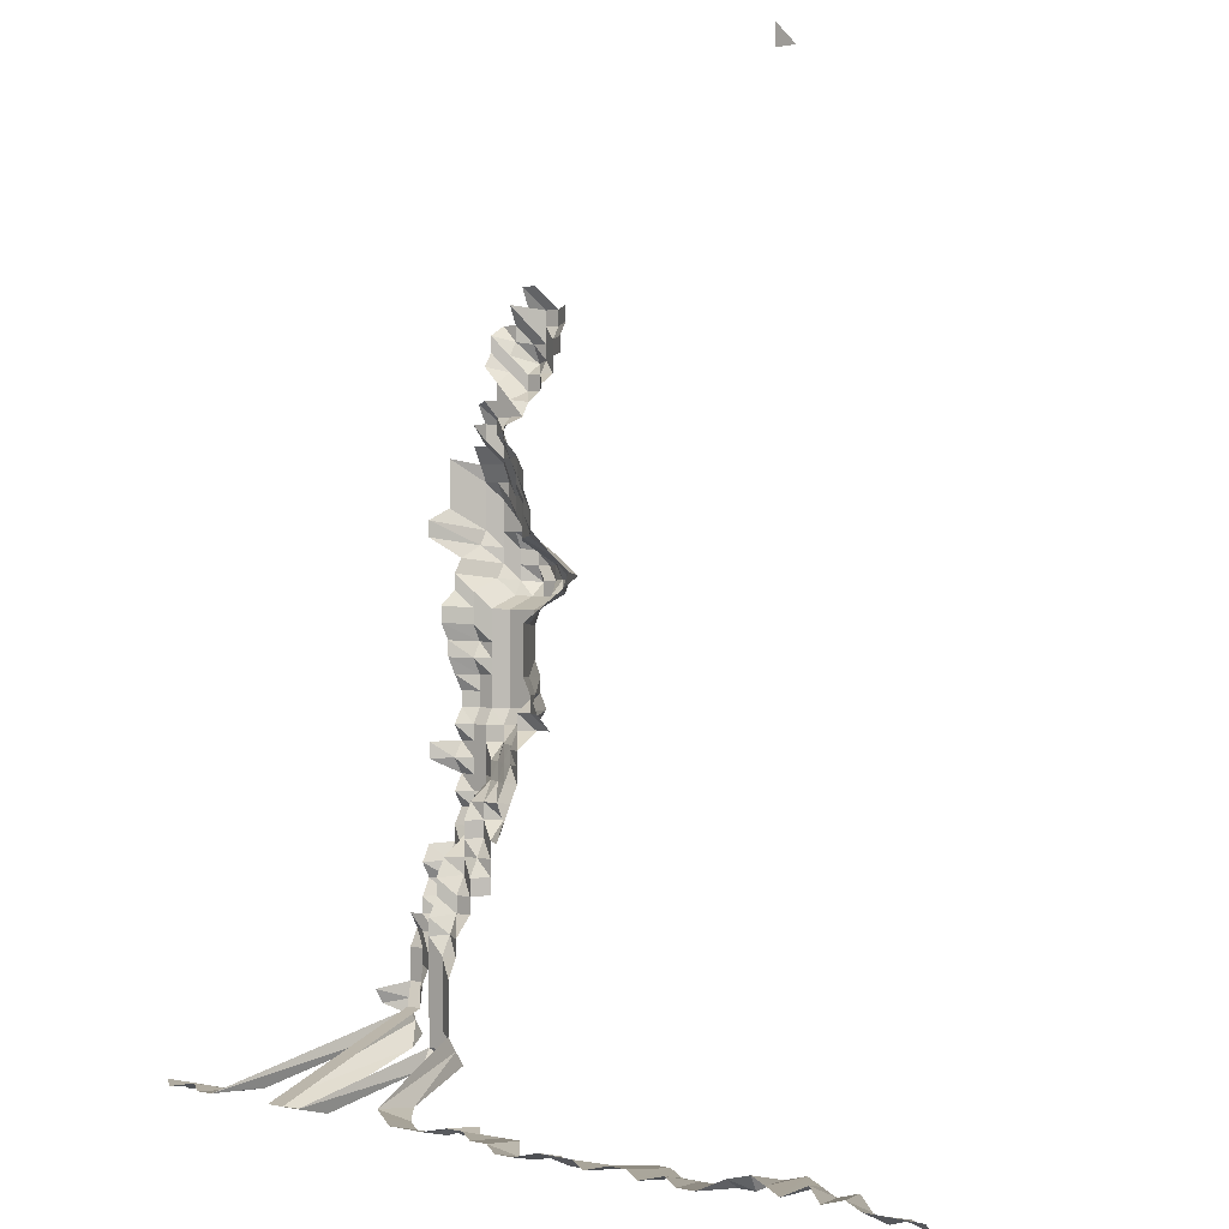
<metadata>
{"format":"obj","ext":"obj","renderer":"f3d","projection":"perspective","resolution":1024,"background":"white","views":[{"elev":1.0,"azim":41.1,"up":"+Y"}]}
</metadata>
<code>
g default
v 0.665 0.6322 1.631
v 0.6875 0.6097 1.631
v 0.665 0.6097 1.631
v 0.1014 0.4602 1.329
v 0.08304 0.4602 1.329
v 0.1371 0.4385 1.319
v 0.1179 0.4352 1.309
v 0.09987 0.4352 1.309
v 0.08242 0.4385 1.319
v 0.06469 0.4419 1.329
v 0.1371 0.4204 1.319
v 0.1179 0.4172 1.309
v 0.09987 0.4172 1.309
v 0.08242 0.4204 1.319
v 0.0642 0.4204 1.319
v 0.04599 0.4204 1.319
v 0.1381 0.4052 1.329
v 0.1188 0.4022 1.319
v 0.09987 0.3991 1.309
v 0.08179 0.3991 1.309
v 0.0642 0.4022 1.319
v 0.04672 0.4086 1.34
v 0.1381 0.3869 1.329
v 0.1188 0.384 1.319
v 0.09987 0.3811 1.309
v 0.08117 0.3782 1.299
v 0.06469 0.3869 1.329
v 0.04672 0.3901 1.34
v 0.1188 0.3658 1.319
v 0.1006 0.3658 1.319
v 0.08242 0.3658 1.319
v 0.06469 0.3686 1.329
v 0.04707 0.3744 1.35
v 0.1207 0.3532 1.34
v 0.1006 0.3477 1.319
v 0.08242 0.3477 1.319
v 0.06571 0.3558 1.35
v 0.1022 0.3347 1.34
v 0.08435 0.3372 1.35
v 0.06571 0.3372 1.35
v 0.04707 0.3372 1.35
v 0.02822 0.3347 1.34
v 0.103 0.3186 1.35
v 0.08435 0.3186 1.35
v 0.06571 0.3186 1.35
v 0.04599 0.3113 1.319
v 0.02799 0.3137 1.329
v 0.009635 0.3137 1.329
v 0.1054 0.3071 1.382
v 0.08504 0.3025 1.361
v 0.06571 0.3 1.35
v 0.04599 0.2931 1.319
v 0.02799 0.2954 1.329
v 0.00949 0.2909 1.309
v -0.008585 0.2909 1.309
v 0.1266 0.2929 1.405
v 0.1054 0.2881 1.382
v 0.08435 0.2814 1.35
v 0.06469 0.277 1.329
v 0.04599 0.275 1.319
v 0.02736 0.2708 1.299
v 0.009418 0.2708 1.299
v -0.008519 0.2708 1.299
v -0.02707 0.277 1.329
v 0.146 0.2735 1.405
v 0.1256 0.2714 1.394
v 0.1038 0.265 1.361
v 0.08373 0.2609 1.34
v 0.0642 0.2568 1.319
v 0.04564 0.2548 1.309
v 0.02717 0.2511 1.29
v 0.009353 0.2511 1.29
v -0.00846 0.2511 1.29
v -0.02707 0.2587 1.329
v 0.1668 0.2563 1.417
v 0.146 0.2542 1.405
v 0.1235 0.248 1.371
v 0.1038 0.2462 1.361
v 0.08373 0.2424 1.34
v 0.06372 0.2368 1.309
v 0.04529 0.235 1.299
v 0.02717 0.2334 1.29
v 0.00928 0.2315 1.28
v -0.00846 0.2334 1.29
v -0.02707 0.2404 1.329
v 0.1668 0.2368 1.417
v 0.1449 0.233 1.394
v 0.1235 0.2291 1.371
v 0.103 0.2256 1.35
v 0.08242 0.2204 1.319
v 0.06372 0.2187 1.309
v 0.04529 0.2171 1.299
v 0.02695 0.2139 1.28
v 0.00928 0.2139 1.28
v -0.00846 0.2156 1.29
v -0.02707 0.2221 1.329
v 0.1654 0.2154 1.405
v 0.1449 0.2137 1.394
v 0.1226 0.2087 1.361
v 0.103 0.207 1.35
v 0.08304 0.2038 1.329
v 0.06372 0.2007 1.309
v 0.04463 0.1963 1.28
v 0.02695 0.1963 1.28
v 0.00928 0.1963 1.28
v -0.00846 0.1978 1.29
v -0.02772 0.2087 1.361
v 0.1654 0.1961 1.405
v 0.1436 0.1929 1.382
v 0.1226 0.1899 1.361
v 0.103 0.1884 1.35
v 0.08304 0.1855 1.329
v 0.06279 0.18 1.29
v 0.04397 0.176 1.261
v 0.02677 0.1774 1.271
v 0.00928 0.1786 1.28
v -0.008519 0.1813 1.299
v -0.02772 0.1899 1.361
v 0.1614 0.1724 1.371
v 0.1381 0.1671 1.329
v 0.1179 0.1646 1.309
v 0.09842 0.1622 1.29
v 0.07942 0.1599 1.271
v 0.06138 0.1586 1.261
v 0.04397 0.1586 1.261
v 0.02677 0.1599 1.271
v 0.00928 0.161 1.28
v -0.008716 0.1671 1.329
v 0.179 0.1524 1.361
v 0.1553 0.1477 1.319
v 0.136 0.1466 1.309
v 0.1162 0.1445 1.29
v 0.09766 0.1433 1.28
v 0.07942 0.1423 1.271
v 0.06187 0.1423 1.271
v 0.04365 0.1402 1.252
v 0.02677 0.1423 1.271
v 0.009353 0.1445 1.29
v -0.008788 0.1501 1.34
v 0.1803 0.1346 1.371
v 0.1589 0.1326 1.35
v 0.1371 0.1295 1.319
v 0.117 0.1276 1.299
v 0.0991 0.1276 1.299
v 0.07942 0.1248 1.271
v 0.06187 0.1248 1.271
v 0.04432 0.1248 1.271
v 0.02695 0.1257 1.28
v 0.009635 0.1305 1.329
v -0.008788 0.1316 1.34
v 0.1627 0.1167 1.382
v 0.1414 0.1149 1.361
v 0.1207 0.1131 1.34
v 0.1006 0.1114 1.319
v 0.08179 0.1105 1.309
v 0.06372 0.1105 1.309
v 0.04564 0.1105 1.309
v 0.02778 0.1114 1.319
v 0.009635 0.1122 1.329
v -0.008926 0.1149 1.361
v 0.1449 0.09848 1.394
v 0.1226 0.09615 1.361
v 0.1014 0.09388 1.329
v 0.08179 0.09247 1.309
v 0.06372 0.09247 1.309
v 0.04564 0.09247 1.309
v 0.02778 0.09318 1.319
v 0.009635 0.09388 1.329
v -0.008926 0.09615 1.361
v 0.1449 0.07927 1.394
v 0.1226 0.07739 1.361
v 0.1014 0.07557 1.329
v 0.08179 0.07443 1.309
v 0.06372 0.07443 1.309
v 0.04564 0.07443 1.309
v 0.02778 0.075 1.319
v 0.009563 0.075 1.319
v -0.008854 0.07676 1.35
v 0.1449 0.06005 1.394
v 0.1226 0.05863 1.361
v 0.1014 0.05726 1.329
v 0.08179 0.05639 1.309
v 0.06372 0.05639 1.309
v 0.04564 0.05639 1.309
v 0.02778 0.05682 1.319
v 0.009635 0.05726 1.329
v -0.008854 0.05816 1.35
v 0.1449 0.04084 1.394
v 0.1226 0.03988 1.361
v 0.1006 0.03865 1.319
v 0.08179 0.03835 1.309
v 0.06372 0.03835 1.309
v 0.04564 0.03835 1.309
v 0.02778 0.03865 1.319
v 0.009563 0.03865 1.319
v -0.008788 0.03926 1.34
v 0.1436 0.02145 1.382
v 0.1216 0.02095 1.35
v 0.1006 0.02047 1.319
v 0.08179 0.02031 1.309
v 0.06372 0.02031 1.309
v 0.04564 0.02031 1.309
v 0.02778 0.02047 1.319
v 0.009563 0.02047 1.319
v -0.008716 0.02062 1.329
v 0.1641 0.002422 1.394
v 0.1436 0.002401 1.382
v 0.1245 0.002401 1.382
v 0.09987 0.002274 1.309
v 0.08179 0.002274 1.309
v 0.06372 0.002274 1.309
v 0.04564 0.002274 1.309
v 0.02778 0.002291 1.319
v 0.009563 0.002291 1.319
v -0.008716 0.002309 1.329
v 0.1614 -0.01651 1.371
v 0.1425 -0.01651 1.371
v 0.1245 -0.01665 1.382
v 0.1014 -0.01601 1.329
v 0.08304 -0.01601 1.329
v 0.0642 -0.01589 1.319
v 0.04599 -0.01589 1.319
v 0.02799 -0.01601 1.329
v 0.009635 -0.01601 1.329
v -0.008788 -0.01614 1.34
v 0.146 -0.03628 1.405
v 0.1256 -0.036 1.394
v 0.1038 -0.03515 1.361
v 0.08435 -0.03486 1.35
v 0.06523 -0.03461 1.34
v 0.04599 -0.03406 1.319
v 0.02799 -0.03432 1.329
v 0.009635 -0.03432 1.329
v -0.008716 -0.03432 1.329
v -0.02772 -0.03515 1.361
v 0.146 -0.05565 1.405
v 0.1245 -0.05474 1.382
v 0.1046 -0.0543 1.371
v 0.08504 -0.0539 1.361
v 0.06571 -0.05347 1.35
v 0.04672 -0.05307 1.34
v 0.02799 -0.05264 1.329
v 0.009635 -0.05264 1.329
v -0.008788 -0.05307 1.34
v -0.02772 -0.0539 1.361
v 0.1245 -0.07378 1.382
v 0.1054 -0.07378 1.382
v 0.08567 -0.07319 1.371
v 0.06625 -0.07266 1.361
v 0.04672 -0.07154 1.34
v 0.02799 -0.07095 1.329
v 0.009635 -0.07095 1.329
v -0.008716 -0.07095 1.329
v 0.1256 -0.09363 1.394
v 0.1064 -0.09363 1.394
v 0.0871 -0.09363 1.394
v 0.06785 -0.09363 1.394
v 0.04707 -0.09068 1.35
v 0.02799 -0.08927 1.329
v 0.009635 -0.08927 1.329
v -0.008788 -0.09001 1.34
v 0.1266 -0.1137 1.405
v 0.1054 -0.1119 1.382
v 0.0871 -0.1128 1.394
v 0.06839 -0.1137 1.405
v 0.04745 -0.1102 1.361
v 0.02822 -0.1085 1.34
v 0.009635 -0.1076 1.329
v -0.008716 -0.1076 1.329
v 0.1277 -0.1342 1.417
v 0.1072 -0.1331 1.405
v 0.0871 -0.1321 1.394
v 0.06839 -0.1331 1.405
v 0.04819 -0.1309 1.382
v 0.02822 -0.1269 1.34
v 0.009715 -0.1269 1.34
v -0.008788 -0.1269 1.34
v 0.1072 -0.1525 1.405
v 0.08779 -0.1525 1.405
v 0.06839 -0.1525 1.405
v 0.04941 -0.1538 1.417
v 0.02843 -0.1465 1.35
v 0.009788 -0.1465 1.35
v -0.008788 -0.1454 1.34
v -0.02772 -0.1477 1.361
v 0.1072 -0.1718 1.405
v 0.08854 -0.1733 1.417
v 0.06839 -0.1718 1.405
v 0.04979 -0.1746 1.428
v 0.02866 -0.1664 1.361
v 0.009788 -0.1651 1.35
v -0.008854 -0.1651 1.35
v -0.02792 -0.1677 1.371
v 0.1072 -0.1912 1.405
v 0.08854 -0.1928 1.417
v 0.06897 -0.1928 1.417
v 0.04979 -0.1943 1.428
v 0.02866 -0.1852 1.361
v 0.009788 -0.1837 1.35
v -0.008854 -0.1837 1.35
v -0.02772 -0.1852 1.361
v 0.08854 -0.2123 1.417
v 0.06897 -0.2123 1.417
v 0.05021 -0.2158 1.44
v 0.0291 -0.2071 1.382
v 0.009867 -0.204 1.361
v -0.008854 -0.2023 1.35
v -0.02792 -0.2055 1.371
v 0.08998 -0.2356 1.44
v 0.06951 -0.2337 1.428
v 0.05021 -0.2356 1.44
v 0.009867 -0.2227 1.361
v -0.008926 -0.2227 1.361
v -0.02792 -0.2243 1.371
v -0.04686 -0.2243 1.371
v 0.08998 -0.2555 1.44
v 0.07009 -0.2555 1.44
v 0.05021 -0.2555 1.44
v -0.008992 -0.2432 1.371
v -0.02792 -0.2432 1.371
v -0.04651 -0.2415 1.361
v 0.09073 -0.2776 1.452
v 0.07009 -0.2753 1.44
v 0.05021 -0.2753 1.44
v -0.009064 -0.2642 1.382
v -0.02792 -0.2621 1.371
v -0.04686 -0.2621 1.371
v 0.09073 -0.2976 1.452
v 0.07009 -0.2952 1.44
v 0.05021 -0.2952 1.44
v -0.009064 -0.2833 1.382
v -0.02792 -0.281 1.371
v -0.04686 -0.281 1.371
v 0.09073 -0.3176 1.452
v 0.07009 -0.315 1.44
v 0.05021 -0.315 1.44
v -0.009142 -0.305 1.394
v -0.02792 -0.2999 1.371
v -0.04686 -0.2999 1.371
v -0.06742 -0.3074 1.405
v 0.09073 -0.3377 1.452
v 0.07009 -0.3349 1.44
v 0.05021 -0.3349 1.44
v -0.009142 -0.3242 1.394
v -0.02839 -0.3242 1.394
v -0.04686 -0.3188 1.371
v -0.06689 -0.3242 1.394
v 0.8145 -0.3978 1.615
v 0.7922 -0.3978 1.615
v 0.7699 -0.3978 1.615
v 0.7476 -0.3978 1.615
v 0.7186 -0.3941 1.6
v 0.703 -0.3978 1.615
v 0.6685 -0.3907 1.586
v 0.6584 -0.3978 1.615
v 0.6302 -0.3941 1.6
v 0.6028 -0.3907 1.586
v 0.586 -0.3941 1.6
v 0.5749 -0.4018 1.631
v 0.5523 -0.4018 1.631
v 0.5246 -0.3978 1.615
v 0.5073 -0.4018 1.631
v 0.48 -0.3978 1.615
v 0.4577 -0.3978 1.615
v 0.4397 -0.4018 1.631
v 0.4131 -0.3978 1.615
v 0.3908 -0.3978 1.615
v 0.3685 -0.3978 1.615
v 0.3497 -0.4018 1.631
v 0.3271 -0.4018 1.631
v 0.3016 -0.3978 1.615
v 0.2793 -0.3978 1.615
v 0.2546 -0.3941 1.6
v 0.2325 -0.3941 1.6
v 0.2124 -0.3978 1.615
v 0.1901 -0.3978 1.615
v 0.1678 -0.3978 1.615
v 0.1442 -0.3941 1.6
v 0.121 -0.3907 1.586
v 0.08998 -0.3547 1.44
v 0.07009 -0.3547 1.44
v 0.05021 -0.3547 1.44
v 0.03401 -0.3978 1.615
v 0.01171 -0.3978 1.615
v -0.01059 -0.3978 1.615
v -0.02815 -0.3404 1.382
v -0.04686 -0.3377 1.371
v -0.06531 -0.3352 1.361
v -0.09979 -0.3978 1.615
v -0.1221 -0.3978 1.615
v -0.1431 -0.3941 1.6
v -0.1667 -0.3978 1.615
v -0.1872 -0.3941 1.6
v 0.7999 -0.4125 1.586
v 0.7707 -0.4086 1.571
v 0.7561 -0.4125 1.586
v 0.7273 -0.4086 1.571
v 0.693 -0.4013 1.543
v 0.6778 -0.405 1.557
v 0.6504 -0.4013 1.543
v 0.6234 -0.3977 1.529
v 0.6078 -0.4013 1.543
v 0.5971 -0.4086 1.571
v 0.5754 -0.4086 1.571
v 0.5537 -0.4086 1.571
v 0.532 -0.4086 1.571
v 0.5103 -0.4086 1.571
v 0.4843 -0.405 1.557
v 0.4628 -0.405 1.557
v 0.4453 -0.4086 1.571
v 0.4236 -0.4086 1.571
v 0.4057 -0.4125 1.586
v 0.3838 -0.4125 1.586
v 0.3585 -0.4086 1.571
v 0.34 -0.4125 1.586
v 0.3181 -0.4125 1.586
v 0.2908 -0.405 1.557
v 0.2693 -0.405 1.557
v 0.25 -0.4086 1.571
v 0.2243 -0.4013 1.543
v 0.2066 -0.4086 1.571
v 0.1849 -0.4086 1.571
v 0.1632 -0.4086 1.571
v 0.1403 -0.405 1.557
v 0.1167 -0.3977 1.529
v 0.08923 -0.3714 1.428
v 0.06951 -0.3714 1.428
v 0.05063 -0.3777 1.452
v 0.03308 -0.4086 1.571
v 0.01139 -0.4086 1.571
v -0.009215 -0.3654 1.405
v -0.02792 -0.3566 1.371
v -0.04686 -0.3566 1.371
v -0.06631 -0.3595 1.382
v -0.09535 -0.4013 1.543
v -0.1177 -0.405 1.557
v -0.1392 -0.405 1.557
v -0.1607 -0.405 1.557
v -0.1838 -0.4086 1.571
g save_OBJ_Seq_Mesh1
f 3 1 2
f 8 4 7
f 4 8 5
f 9 5 8
f 6 11 7
f 12 7 11
f 7 12 8
f 13 8 12
f 8 13 9
f 14 9 13
f 9 14 10
f 15 10 14
f 11 17 12
f 18 12 17
f 12 18 13
f 19 13 18
f 13 19 14
f 20 14 19
f 14 20 15
f 21 15 20
f 15 21 16
f 22 16 21
f 17 23 18
f 24 18 23
f 18 24 19
f 25 19 24
f 19 25 20
f 26 20 25
f 20 26 21
f 27 21 26
f 21 27 22
f 28 22 27
f 24 29 25
f 30 25 29
f 25 30 26
f 31 26 30
f 26 31 27
f 32 27 31
f 27 32 28
f 33 28 32
f 29 34 30
f 35 30 34
f 30 35 31
f 36 31 35
f 31 36 32
f 37 32 36
f 32 37 33
f 35 38 36
f 39 36 38
f 36 39 37
f 40 37 39
f 38 43 39
f 44 39 43
f 39 44 40
f 45 40 44
f 40 45 41
f 46 41 45
f 41 46 42
f 47 42 46
f 43 49 44
f 50 44 49
f 44 50 45
f 51 45 50
f 45 51 46
f 52 46 51
f 46 52 47
f 53 47 52
f 47 53 48
f 54 48 53
f 57 49 56
f 49 57 50
f 58 50 57
f 50 58 51
f 59 51 58
f 51 59 52
f 60 52 59
f 52 60 53
f 61 53 60
f 53 61 54
f 62 54 61
f 54 62 55
f 63 55 62
f 66 56 65
f 56 66 57
f 67 57 66
f 57 67 58
f 68 58 67
f 58 68 59
f 69 59 68
f 59 69 60
f 70 60 69
f 60 70 61
f 71 61 70
f 61 71 62
f 72 62 71
f 62 72 63
f 73 63 72
f 63 73 64
f 74 64 73
f 76 65 75
f 65 76 66
f 77 66 76
f 66 77 67
f 78 67 77
f 67 78 68
f 79 68 78
f 68 79 69
f 80 69 79
f 69 80 70
f 81 70 80
f 70 81 71
f 82 71 81
f 71 82 72
f 83 72 82
f 72 83 73
f 84 73 83
f 73 84 74
f 85 74 84
f 75 86 76
f 87 76 86
f 76 87 77
f 88 77 87
f 77 88 78
f 89 78 88
f 78 89 79
f 90 79 89
f 79 90 80
f 91 80 90
f 80 91 81
f 92 81 91
f 81 92 82
f 93 82 92
f 82 93 83
f 94 83 93
f 83 94 84
f 95 84 94
f 84 95 85
f 96 85 95
f 86 97 87
f 98 87 97
f 87 98 88
f 99 88 98
f 88 99 89
f 100 89 99
f 89 100 90
f 101 90 100
f 90 101 91
f 102 91 101
f 91 102 92
f 103 92 102
f 92 103 93
f 104 93 103
f 93 104 94
f 105 94 104
f 94 105 95
f 106 95 105
f 95 106 96
f 107 96 106
f 97 108 98
f 109 98 108
f 98 109 99
f 110 99 109
f 99 110 100
f 111 100 110
f 100 111 101
f 112 101 111
f 101 112 102
f 113 102 112
f 102 113 103
f 114 103 113
f 103 114 104
f 115 104 114
f 104 115 105
f 116 105 115
f 105 116 106
f 117 106 116
f 106 117 107
f 118 107 117
f 108 119 109
f 120 109 119
f 109 120 110
f 121 110 120
f 110 121 111
f 122 111 121
f 111 122 112
f 123 112 122
f 112 123 113
f 124 113 123
f 113 124 114
f 125 114 124
f 114 125 115
f 126 115 125
f 115 126 116
f 127 116 126
f 116 127 117
f 128 117 127
f 117 128 118
f 130 119 129
f 119 130 120
f 131 120 130
f 120 131 121
f 132 121 131
f 121 132 122
f 133 122 132
f 122 133 123
f 134 123 133
f 123 134 124
f 135 124 134
f 124 135 125
f 136 125 135
f 125 136 126
f 137 126 136
f 126 137 127
f 138 127 137
f 127 138 128
f 139 128 138
f 129 140 130
f 141 130 140
f 130 141 131
f 142 131 141
f 131 142 132
f 143 132 142
f 132 143 133
f 144 133 143
f 133 144 134
f 145 134 144
f 134 145 135
f 146 135 145
f 135 146 136
f 147 136 146
f 136 147 137
f 148 137 147
f 137 148 138
f 149 138 148
f 138 149 139
f 150 139 149
f 141 151 142
f 152 142 151
f 142 152 143
f 153 143 152
f 143 153 144
f 154 144 153
f 144 154 145
f 155 145 154
f 145 155 146
f 156 146 155
f 146 156 147
f 157 147 156
f 147 157 148
f 158 148 157
f 148 158 149
f 159 149 158
f 149 159 150
f 160 150 159
f 152 161 153
f 162 153 161
f 153 162 154
f 163 154 162
f 154 163 155
f 164 155 163
f 155 164 156
f 165 156 164
f 156 165 157
f 166 157 165
f 157 166 158
f 167 158 166
f 158 167 159
f 168 159 167
f 159 168 160
f 169 160 168
f 161 170 162
f 171 162 170
f 162 171 163
f 172 163 171
f 163 172 164
f 173 164 172
f 164 173 165
f 174 165 173
f 165 174 166
f 175 166 174
f 166 175 167
f 176 167 175
f 167 176 168
f 177 168 176
f 168 177 169
f 178 169 177
f 170 179 171
f 180 171 179
f 171 180 172
f 181 172 180
f 172 181 173
f 182 173 181
f 173 182 174
f 183 174 182
f 174 183 175
f 184 175 183
f 175 184 176
f 185 176 184
f 176 185 177
f 186 177 185
f 177 186 178
f 187 178 186
f 179 188 180
f 189 180 188
f 180 189 181
f 190 181 189
f 181 190 182
f 191 182 190
f 182 191 183
f 192 183 191
f 183 192 184
f 193 184 192
f 184 193 185
f 194 185 193
f 185 194 186
f 195 186 194
f 186 195 187
f 196 187 195
f 188 197 189
f 198 189 197
f 189 198 190
f 199 190 198
f 190 199 191
f 200 191 199
f 191 200 192
f 201 192 200
f 192 201 193
f 202 193 201
f 193 202 194
f 203 194 202
f 194 203 195
f 204 195 203
f 195 204 196
f 205 196 204
f 207 197 206
f 197 207 198
f 208 198 207
f 198 208 199
f 209 199 208
f 199 209 200
f 210 200 209
f 200 210 201
f 211 201 210
f 201 211 202
f 212 202 211
f 202 212 203
f 213 203 212
f 203 213 204
f 214 204 213
f 204 214 205
f 215 205 214
f 206 216 207
f 217 207 216
f 207 217 208
f 218 208 217
f 208 218 209
f 219 209 218
f 209 219 210
f 220 210 219
f 210 220 211
f 221 211 220
f 211 221 212
f 222 212 221
f 212 222 213
f 223 213 222
f 213 223 214
f 224 214 223
f 214 224 215
f 225 215 224
f 217 226 218
f 227 218 226
f 218 227 219
f 228 219 227
f 219 228 220
f 229 220 228
f 220 229 221
f 230 221 229
f 221 230 222
f 231 222 230
f 222 231 223
f 232 223 231
f 223 232 224
f 233 224 232
f 224 233 225
f 234 225 233
f 226 236 227
f 237 227 236
f 227 237 228
f 238 228 237
f 228 238 229
f 239 229 238
f 229 239 230
f 240 230 239
f 230 240 231
f 241 231 240
f 231 241 232
f 242 232 241
f 232 242 233
f 243 233 242
f 233 243 234
f 244 234 243
f 234 244 235
f 245 235 244
f 237 246 238
f 247 238 246
f 238 247 239
f 248 239 247
f 239 248 240
f 249 240 248
f 240 249 241
f 250 241 249
f 241 250 242
f 251 242 250
f 242 251 243
f 252 243 251
f 243 252 244
f 253 244 252
f 244 253 245
f 246 254 247
f 255 247 254
f 247 255 248
f 256 248 255
f 248 256 249
f 257 249 256
f 249 257 250
f 258 250 257
f 250 258 251
f 259 251 258
f 251 259 252
f 260 252 259
f 252 260 253
f 261 253 260
f 254 262 255
f 263 255 262
f 255 263 256
f 264 256 263
f 256 264 257
f 265 257 264
f 257 265 258
f 266 258 265
f 258 266 259
f 267 259 266
f 259 267 260
f 268 260 267
f 260 268 261
f 269 261 268
f 262 270 263
f 271 263 270
f 263 271 264
f 272 264 271
f 264 272 265
f 273 265 272
f 265 273 266
f 274 266 273
f 266 274 267
f 275 267 274
f 267 275 268
f 276 268 275
f 268 276 269
f 277 269 276
f 271 278 272
f 279 272 278
f 272 279 273
f 280 273 279
f 273 280 274
f 281 274 280
f 274 281 275
f 282 275 281
f 275 282 276
f 283 276 282
f 276 283 277
f 284 277 283
f 278 286 279
f 287 279 286
f 279 287 280
f 288 280 287
f 280 288 281
f 289 281 288
f 281 289 282
f 290 282 289
f 282 290 283
f 291 283 290
f 283 291 284
f 292 284 291
f 284 292 285
f 293 285 292
f 286 294 287
f 295 287 294
f 287 295 288
f 296 288 295
f 288 296 289
f 297 289 296
f 289 297 290
f 298 290 297
f 290 298 291
f 299 291 298
f 291 299 292
f 300 292 299
f 292 300 293
f 301 293 300
f 295 302 296
f 303 296 302
f 296 303 297
f 304 297 303
f 297 304 298
f 305 298 304
f 298 305 299
f 306 299 305
f 299 306 300
f 307 300 306
f 300 307 301
f 308 301 307
f 302 309 303
f 310 303 309
f 303 310 304
f 311 304 310
f 304 311 305
f 306 312 307
f 313 307 312
f 307 313 308
f 314 308 313
f 309 316 310
f 317 310 316
f 310 317 311
f 318 311 317
f 313 319 314
f 320 314 319
f 314 320 315
f 321 315 320
f 316 322 317
f 323 317 322
f 317 323 318
f 324 318 323
f 319 325 320
f 326 320 325
f 320 326 321
f 327 321 326
f 322 328 323
f 329 323 328
f 323 329 324
f 330 324 329
f 325 331 326
f 332 326 331
f 326 332 327
f 333 327 332
f 328 334 329
f 335 329 334
f 329 335 330
f 336 330 335
f 331 337 332
f 338 332 337
f 332 338 333
f 339 333 338
f 334 341 335
f 342 335 341
f 335 342 336
f 343 336 342
f 337 344 338
f 345 338 344
f 338 345 339
f 346 339 345
f 339 346 340
f 347 340 346
f 380 341 379
f 341 380 342
f 381 342 380
f 342 381 343
f 382 343 381
f 385 344 384
f 344 385 345
f 386 345 385
f 345 386 346
f 387 346 386
f 346 387 347
f 388 347 387
f 348 394 349
f 395 349 394
f 349 395 350
f 396 350 395
f 350 396 351
f 397 351 396
f 351 397 352
f 398 352 397
f 352 398 353
f 399 353 398
f 353 399 354
f 400 354 399
f 354 400 355
f 401 355 400
f 355 401 356
f 402 356 401
f 356 402 357
f 403 357 402
f 357 403 358
f 404 358 403
f 358 404 359
f 405 359 404
f 359 405 360
f 406 360 405
f 360 406 361
f 407 361 406
f 361 407 362
f 408 362 407
f 362 408 363
f 409 363 408
f 363 409 364
f 410 364 409
f 364 410 365
f 411 365 410
f 365 411 366
f 412 366 411
f 366 412 367
f 413 367 412
f 367 413 368
f 414 368 413
f 368 414 369
f 415 369 414
f 369 415 370
f 416 370 415
f 370 416 371
f 417 371 416
f 371 417 372
f 418 372 417
f 372 418 373
f 419 373 418
f 373 419 374
f 420 374 419
f 374 420 375
f 421 375 420
f 375 421 376
f 422 376 421
f 376 422 377
f 423 377 422
f 377 423 378
f 424 378 423
f 378 424 379
f 425 379 424
f 379 425 380
f 426 380 425
f 380 426 381
f 427 381 426
f 381 427 382
f 428 382 427
f 382 428 383
f 429 383 428
f 383 429 384
f 430 384 429
f 384 430 385
f 431 385 430
f 385 431 386
f 432 386 431
f 386 432 387
f 433 387 432
f 387 433 388
f 434 388 433
f 388 434 389
f 435 389 434
f 389 435 390
f 436 390 435
f 390 436 391
f 437 391 436
f 391 437 392
f 438 392 437
f 392 438 393
f 439 393 438

</code>
